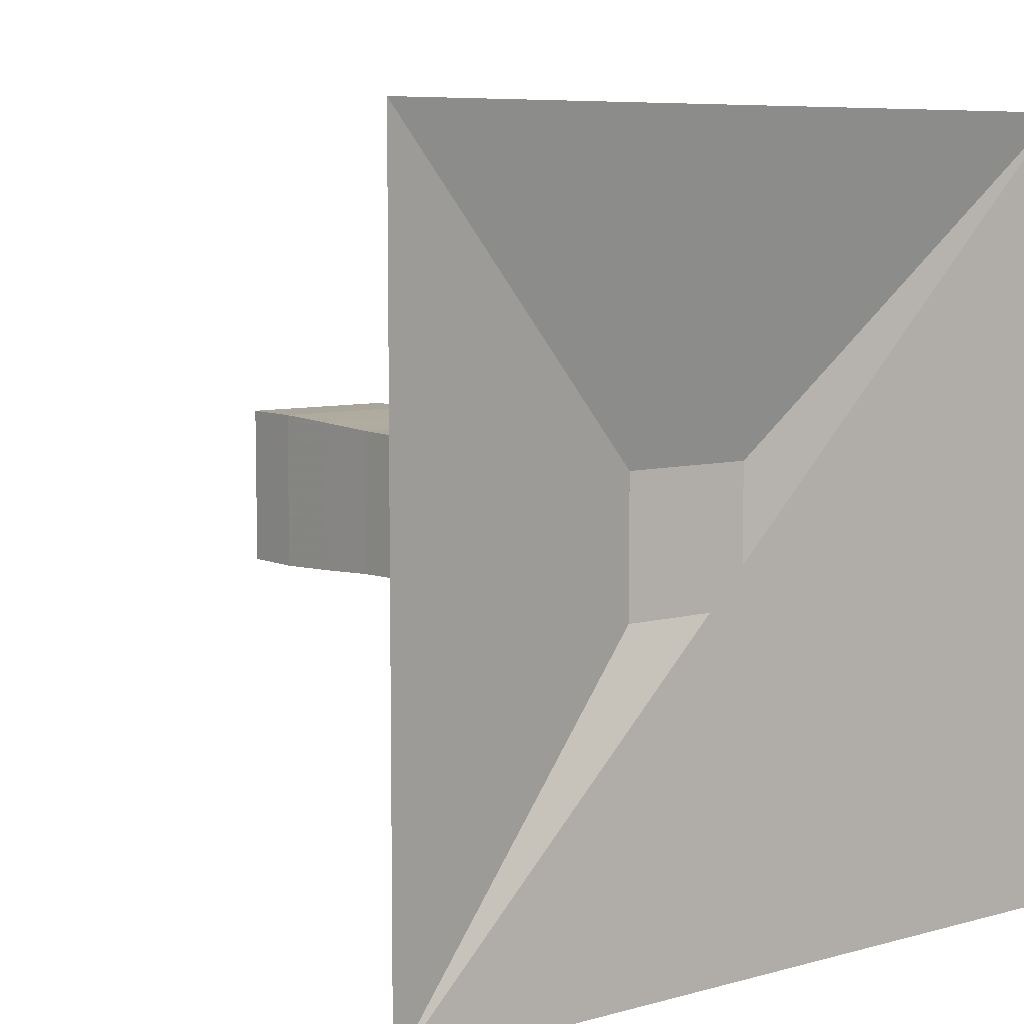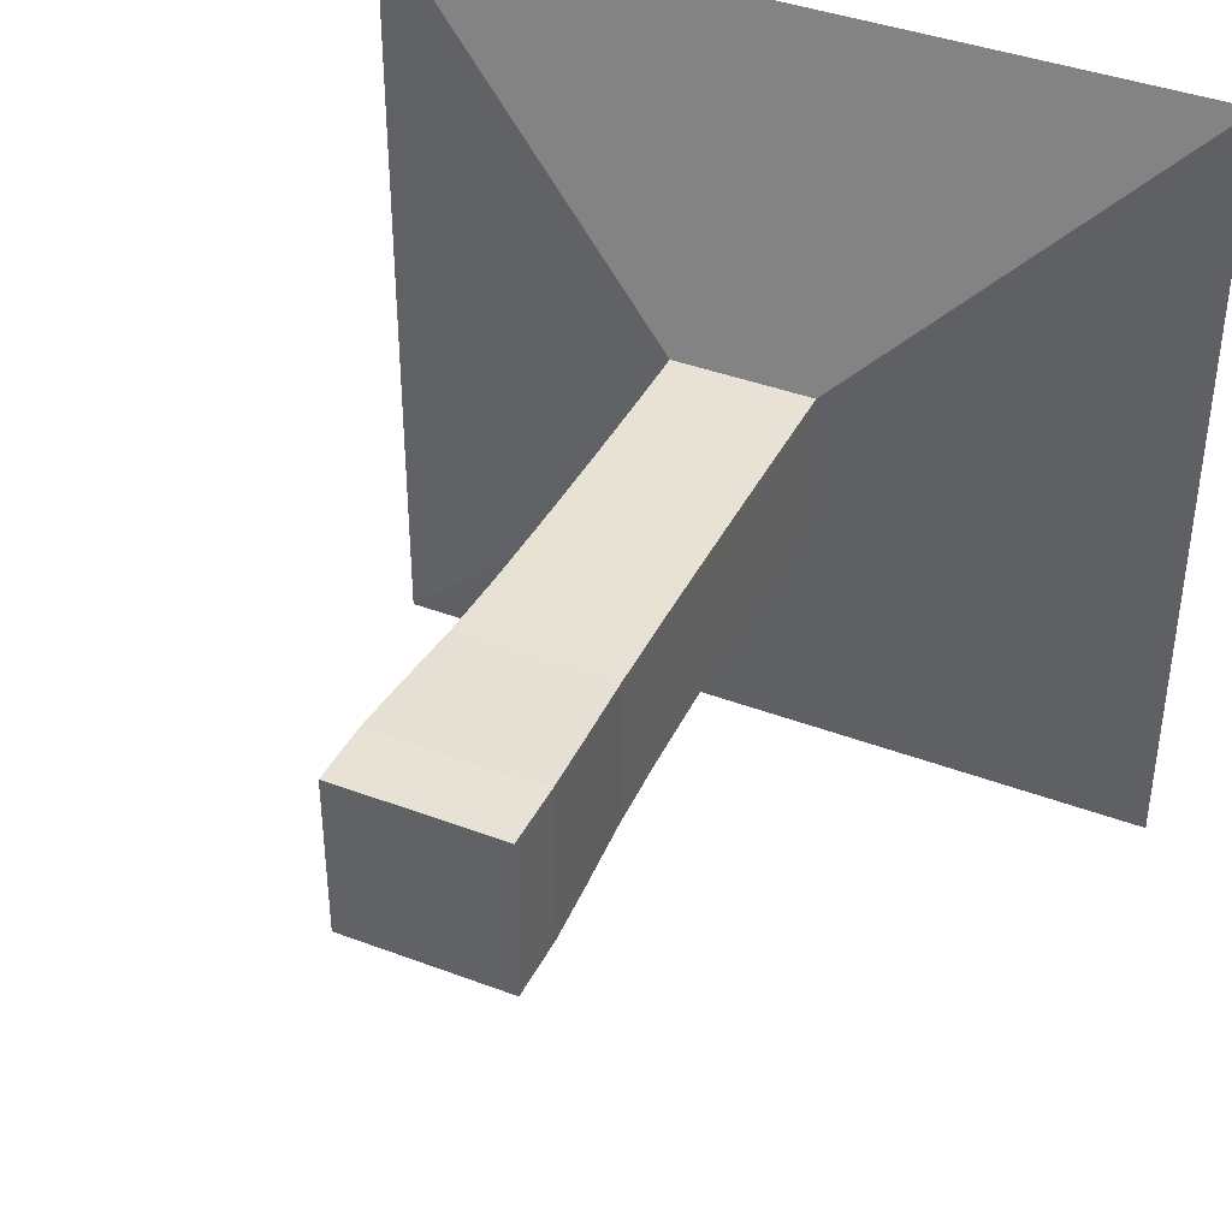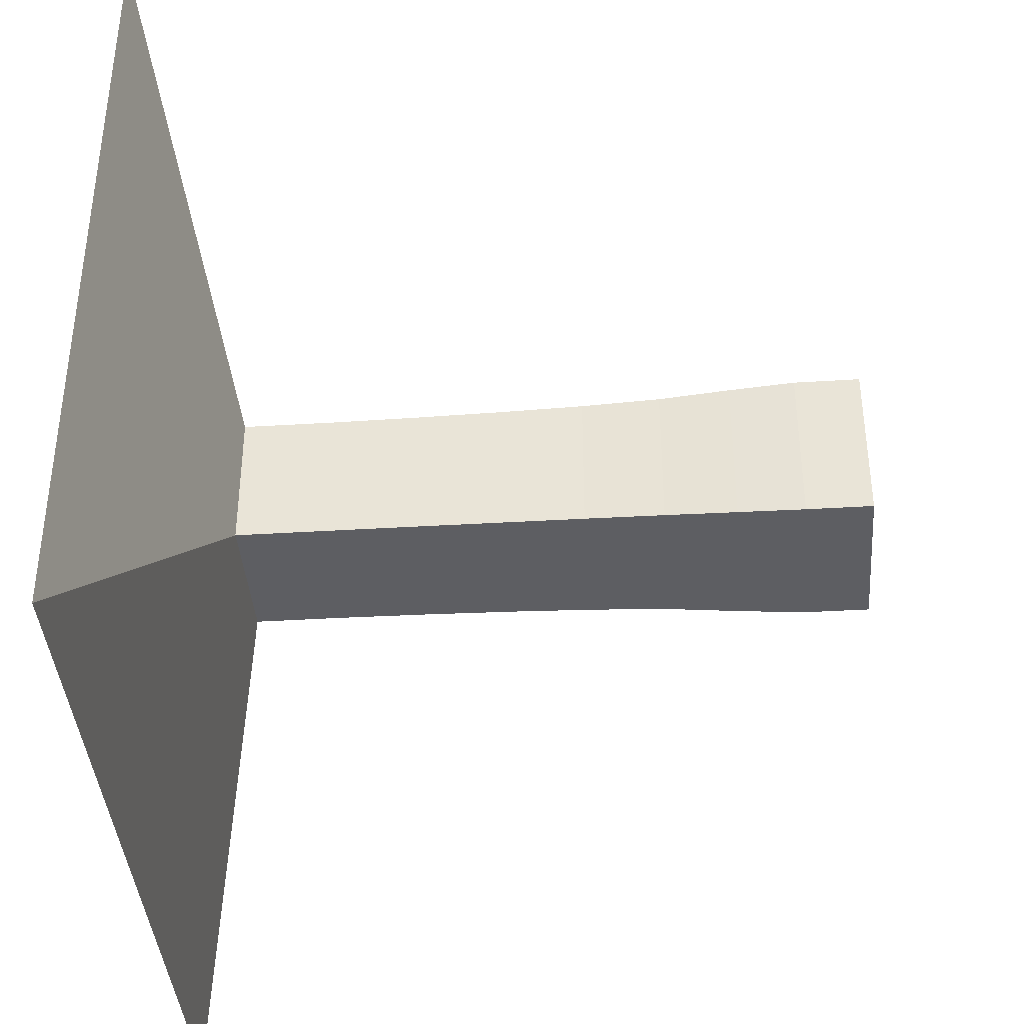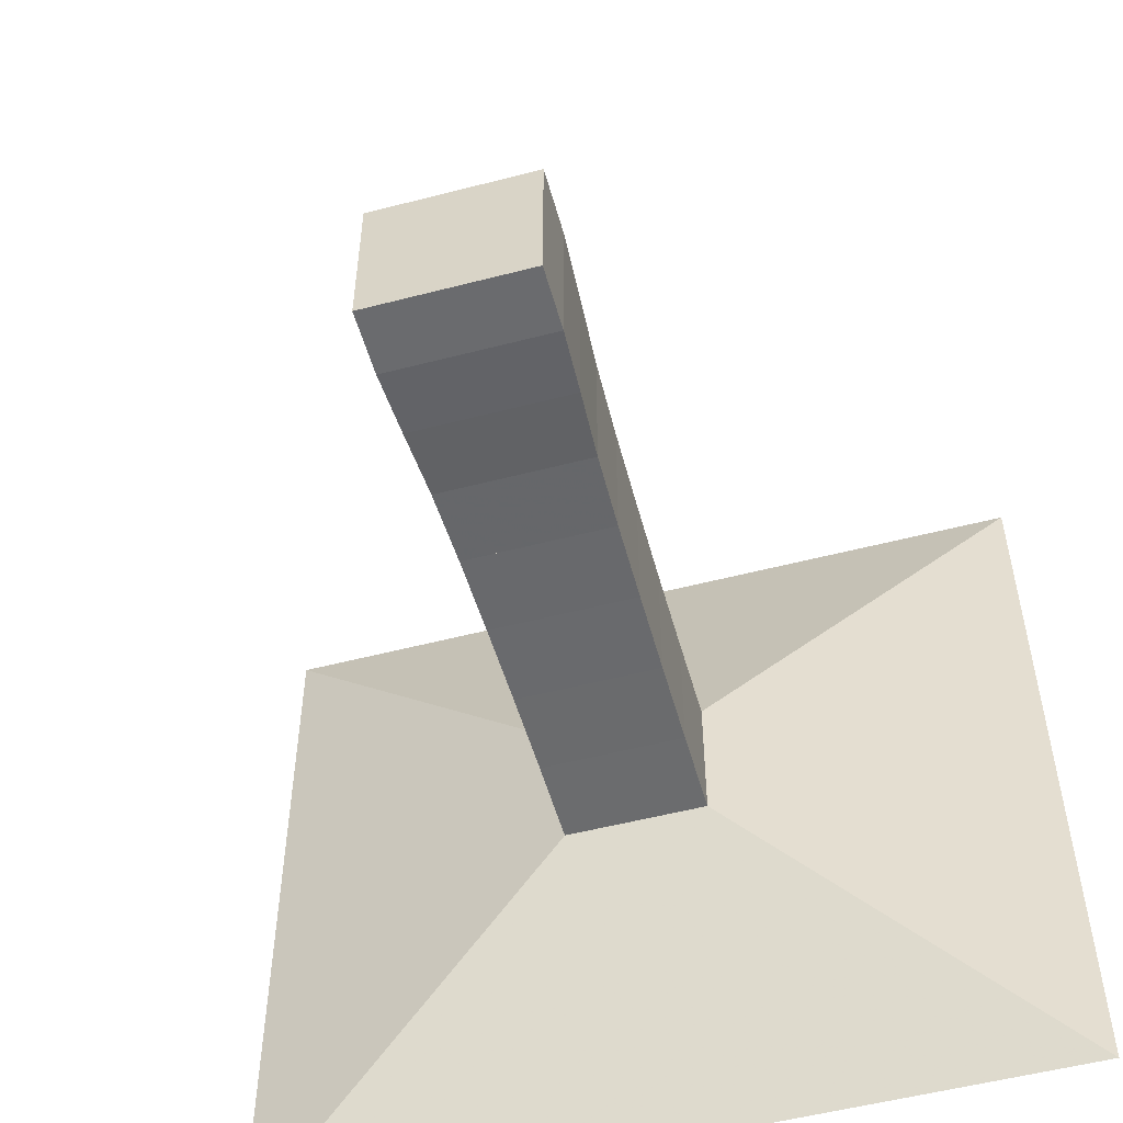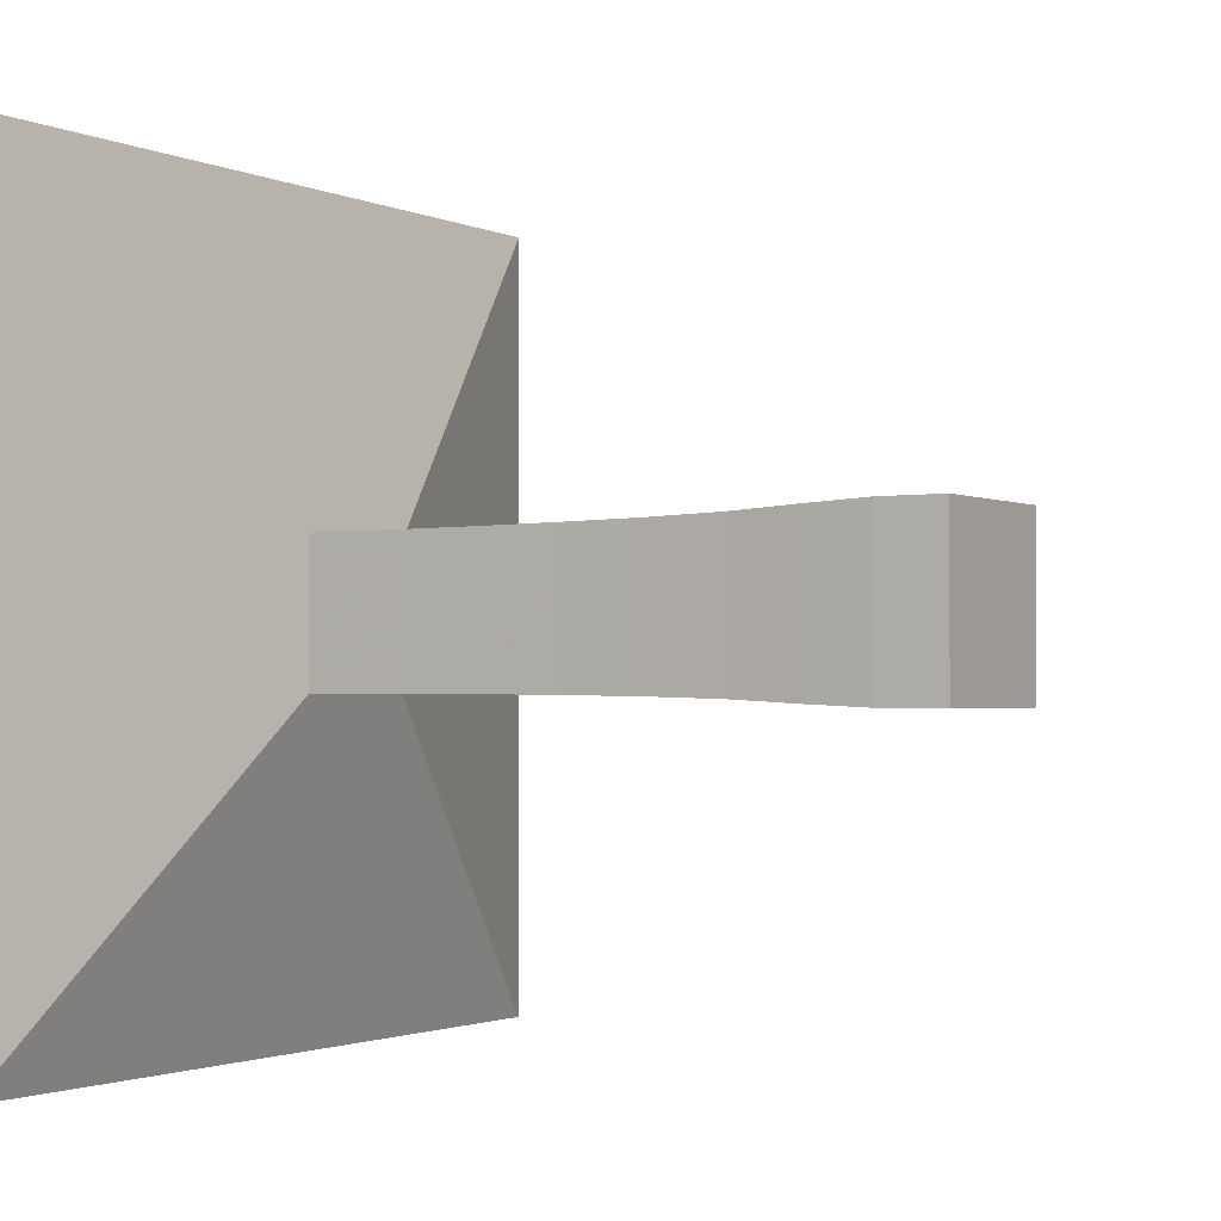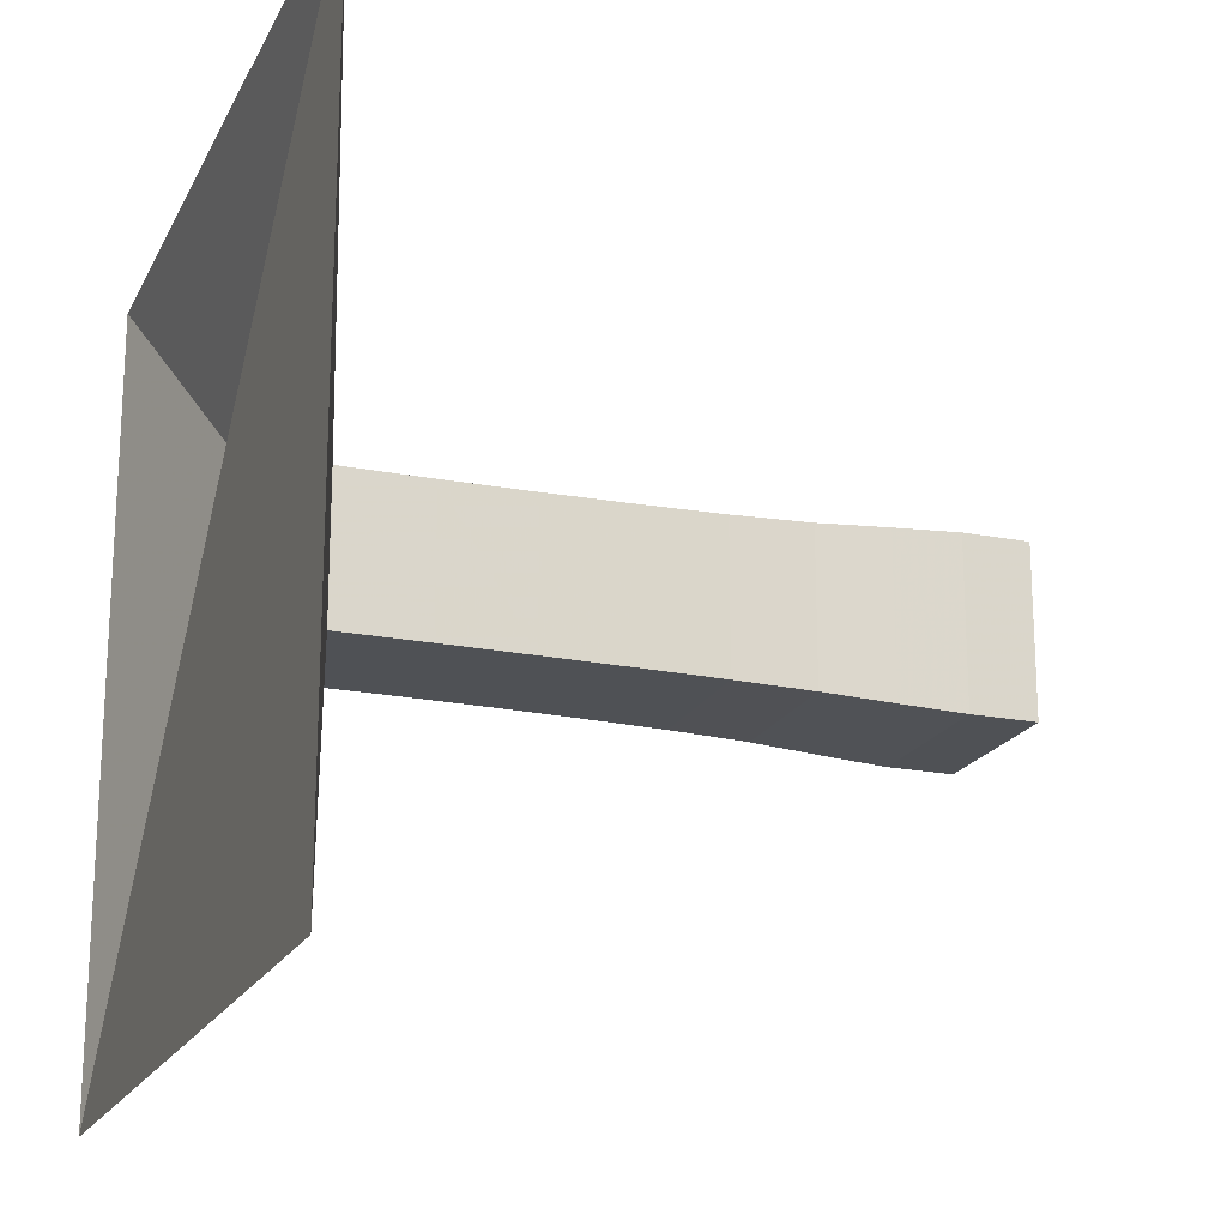
<metadata>
{"format":"obj","ext":"obj","renderer":"f3d","projection":"perspective","resolution":1024,"background":"white","views":[{"elev":7.4,"azim":-127.7,"up":"+Z"},{"elev":40.3,"azim":114.9,"up":"+Z"},{"elev":-39.4,"azim":4.4,"up":"+Y"},{"elev":-53.5,"azim":105.5,"up":"+Z"},{"elev":-1.7,"azim":31.5,"up":"+Z"},{"elev":-19.7,"azim":-20.1,"up":"+Z"}]}
</metadata>
<code>
v 0 -1 -1
v 0 -1 1
v 0 1 1
v 0 1 -1
v 0.2213 -0.1771 -0.1771
v 0.2213 -0.1771 0.1771
v 0.2213 0.1771 0.1771
v 0.2213 0.1771 -0.1771
v 0.4428 -0.1771 -0.1771
v 0.4428 -0.1771 0.1771
v 0.4428 0.1771 0.1771
v 0.4428 0.1771 -0.1771
v 0.6614 -0.1782 -0.1782
v 0.6614 -0.1782 0.1782
v 0.6614 0.1782 0.1782
v 0.6614 0.1782 -0.1782
v 0.875 -0.1803 -0.1803
v 0.875 -0.1803 0.1803
v 0.875 0.1803 0.1803
v 0.875 0.1803 -0.1803
v 1.081 -0.1835 -0.1835
v 1.081 -0.1835 0.1835
v 1.081 0.1835 0.1835
v 1.081 0.1835 -0.1835
v 1.276 -0.1889 -0.1889
v 1.276 -0.1889 0.1889
v 1.276 0.1889 0.1889
v 1.276 0.1889 -0.1889
v 1.452 -0.1984 -0.1984
v 1.452 -0.1984 0.1984
v 1.452 0.1984 0.1984
v 1.452 0.1984 -0.1984
v 1.616 -0.206 -0.206
v 1.616 -0.206 0.206
v 1.616 0.206 0.206
v 1.616 0.206 -0.206
v 1.779 -0.2062 -0.2062
v 1.779 -0.2062 0.2062
v 1.779 0.2062 0.2062
v 1.779 0.2062 -0.2062
f 1 2 4 5
f 5 6 7 8
f 5 6 2 1
f 6 7 3 2
f 7 8 4 3
f 8 5 1 4
f 9 10 11 12
f 9 10 6 5
f 10 11 7 6
f 11 12 8 7
f 12 9 5 8
f 13 14 15 16
f 13 14 10 9
f 14 15 11 10
f 15 16 12 11
f 16 13 9 12
f 17 18 19 20
f 17 18 14 13
f 18 19 15 14
f 19 20 16 15
f 20 17 13 16
f 21 22 23 24
f 21 22 18 17
f 22 23 19 18
f 23 24 20 19
f 24 21 17 20
f 25 26 27 28
f 25 26 22 21
f 26 27 23 22
f 27 28 24 23
f 28 25 21 24
f 29 30 31 32
f 29 30 26 25
f 30 31 27 26
f 31 32 28 27
f 32 29 25 28
f 33 34 35 36
f 33 34 30 29
f 34 35 31 30
f 35 36 32 31
f 36 33 29 32
f 37 38 39 40
f 37 38 34 33
f 38 39 35 34
f 39 40 36 35
f 40 37 33 36

</code>
